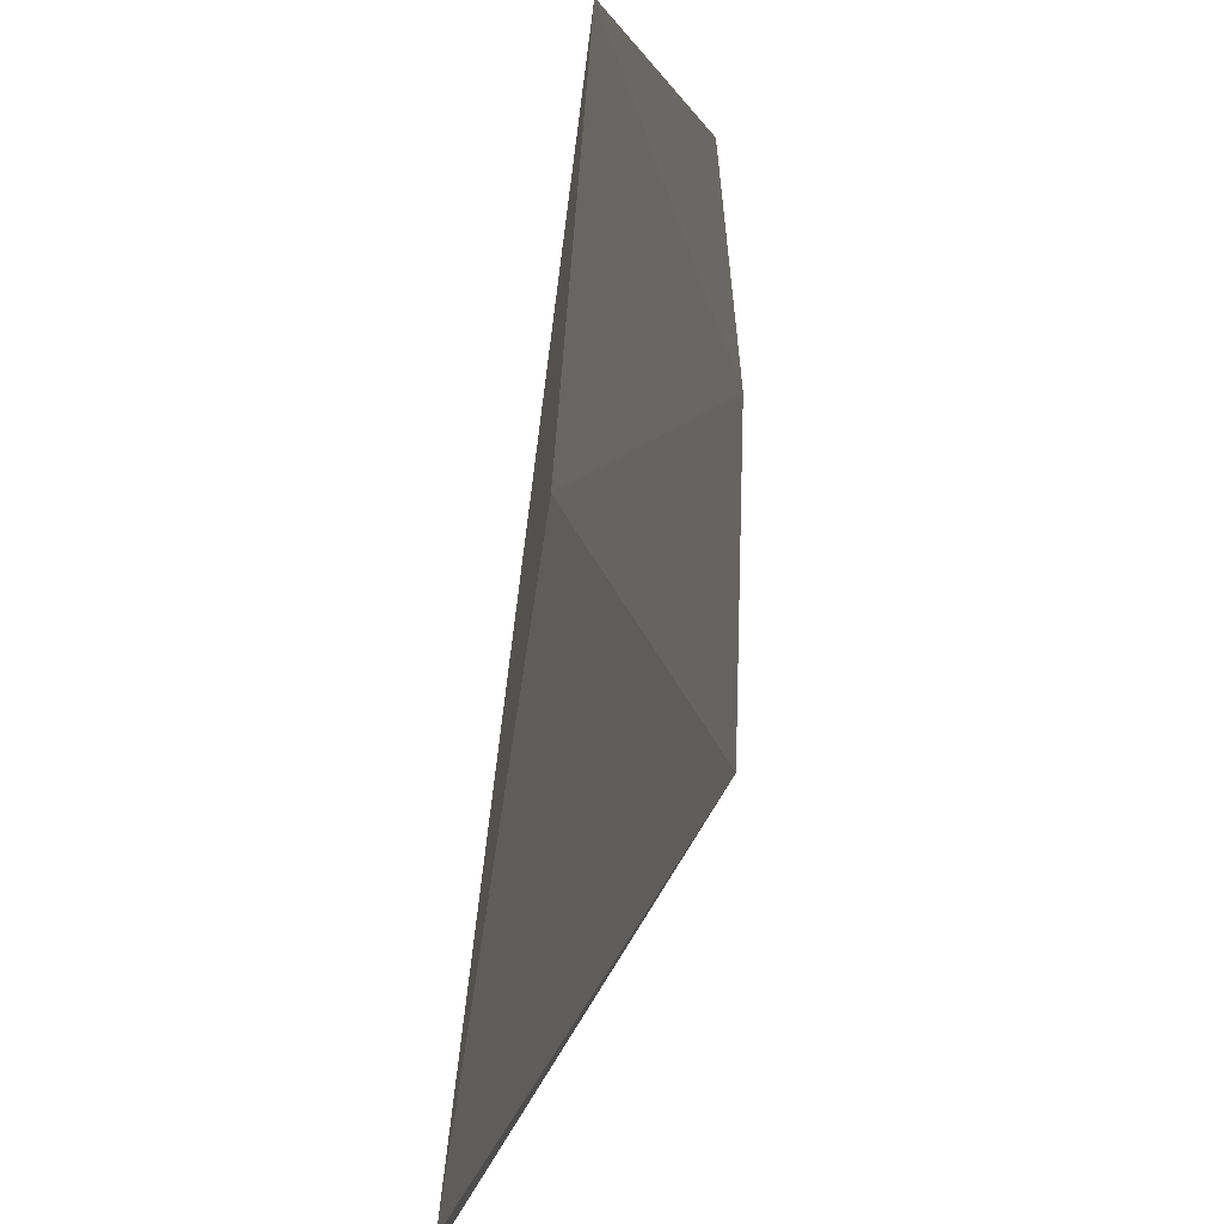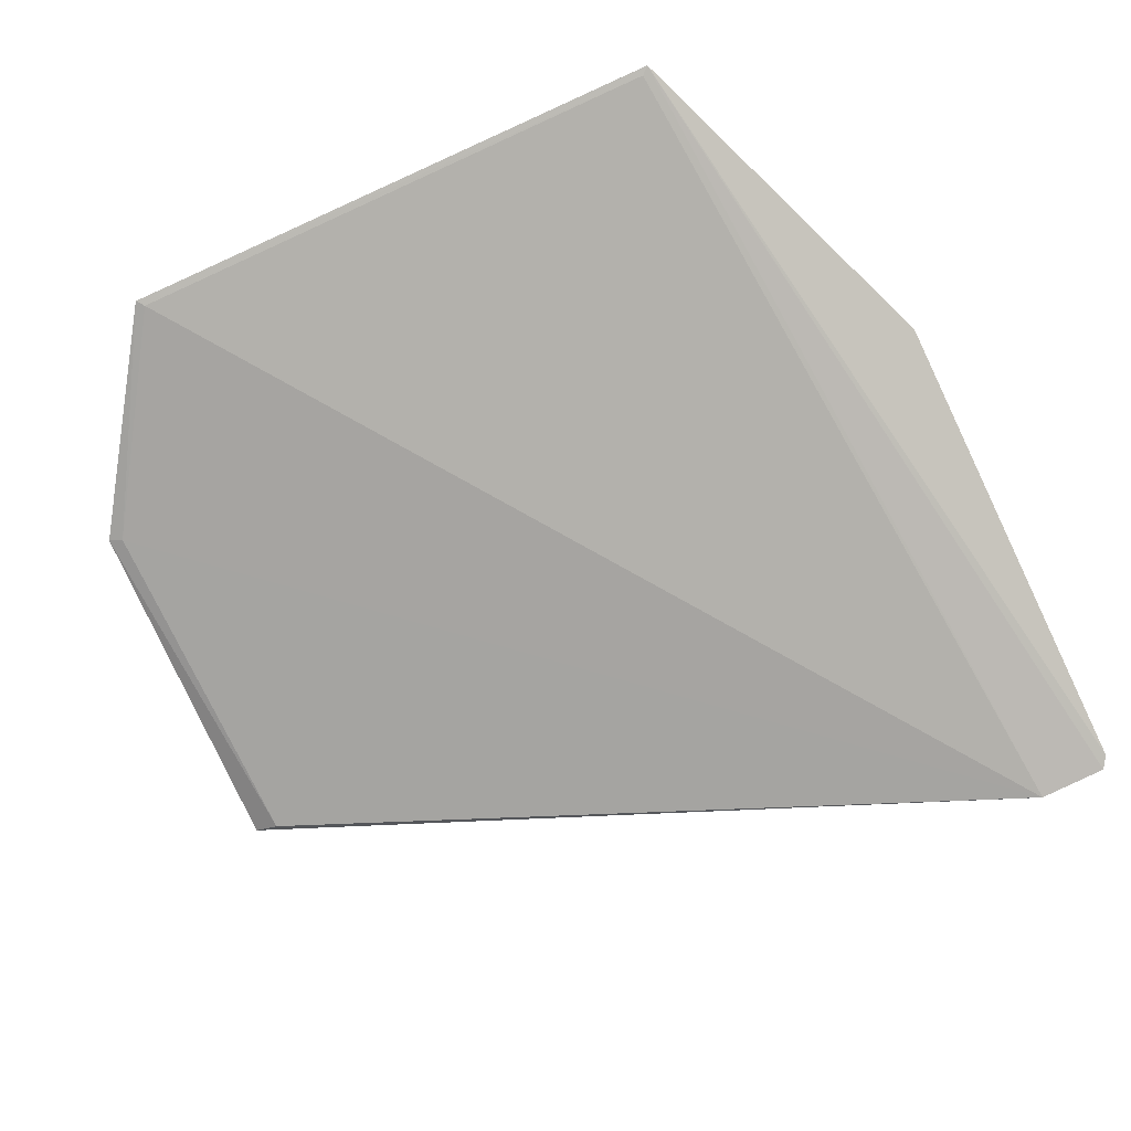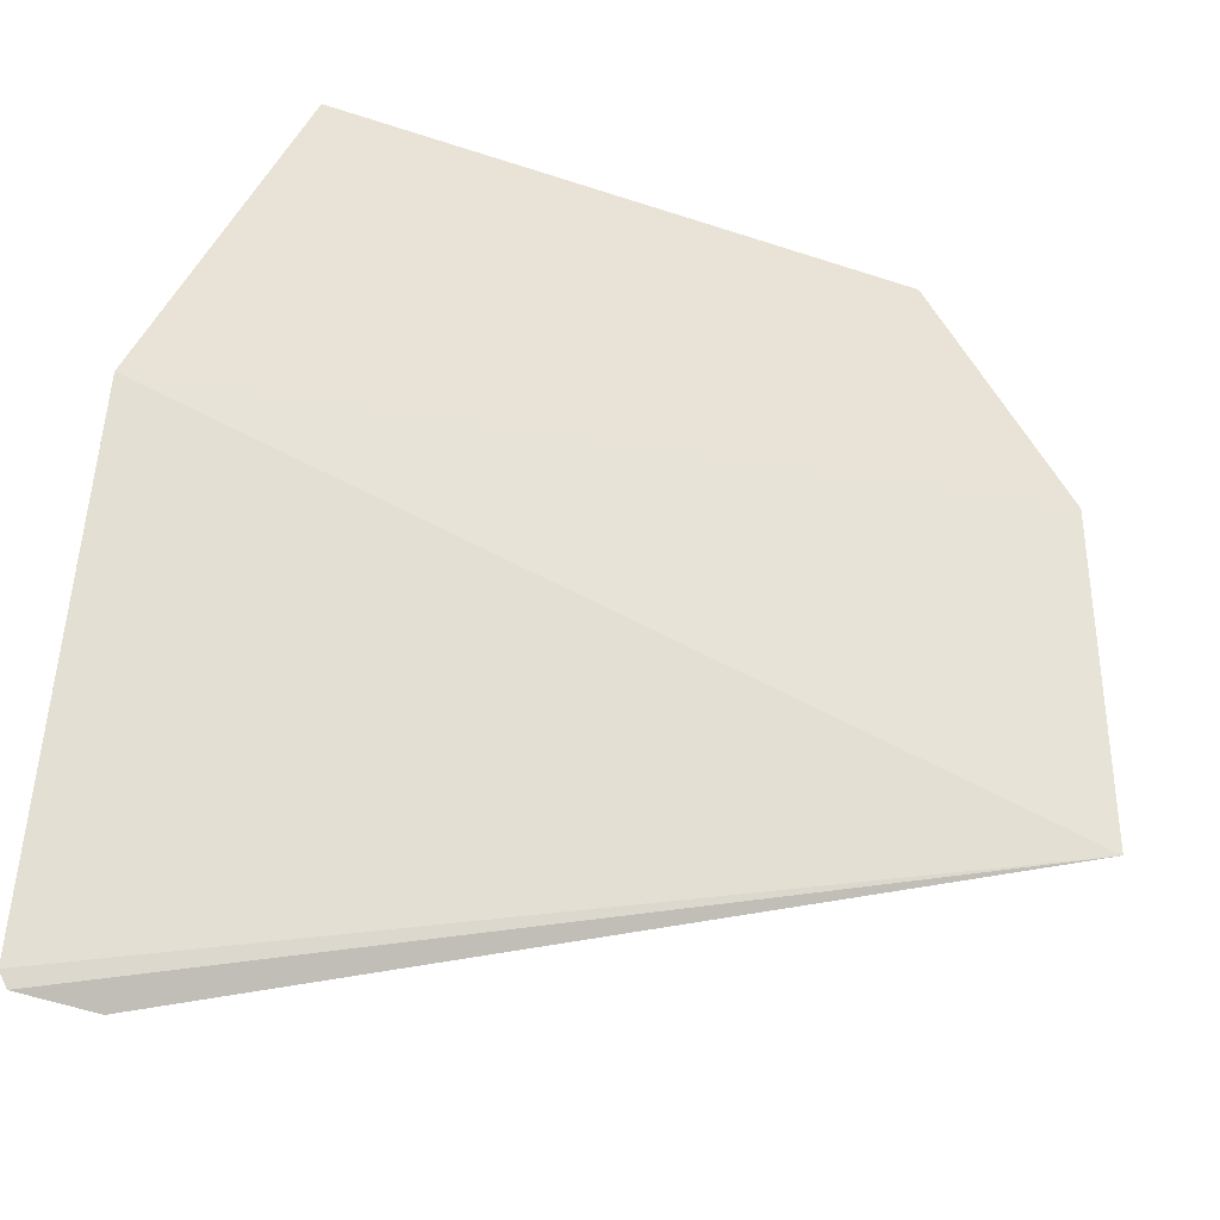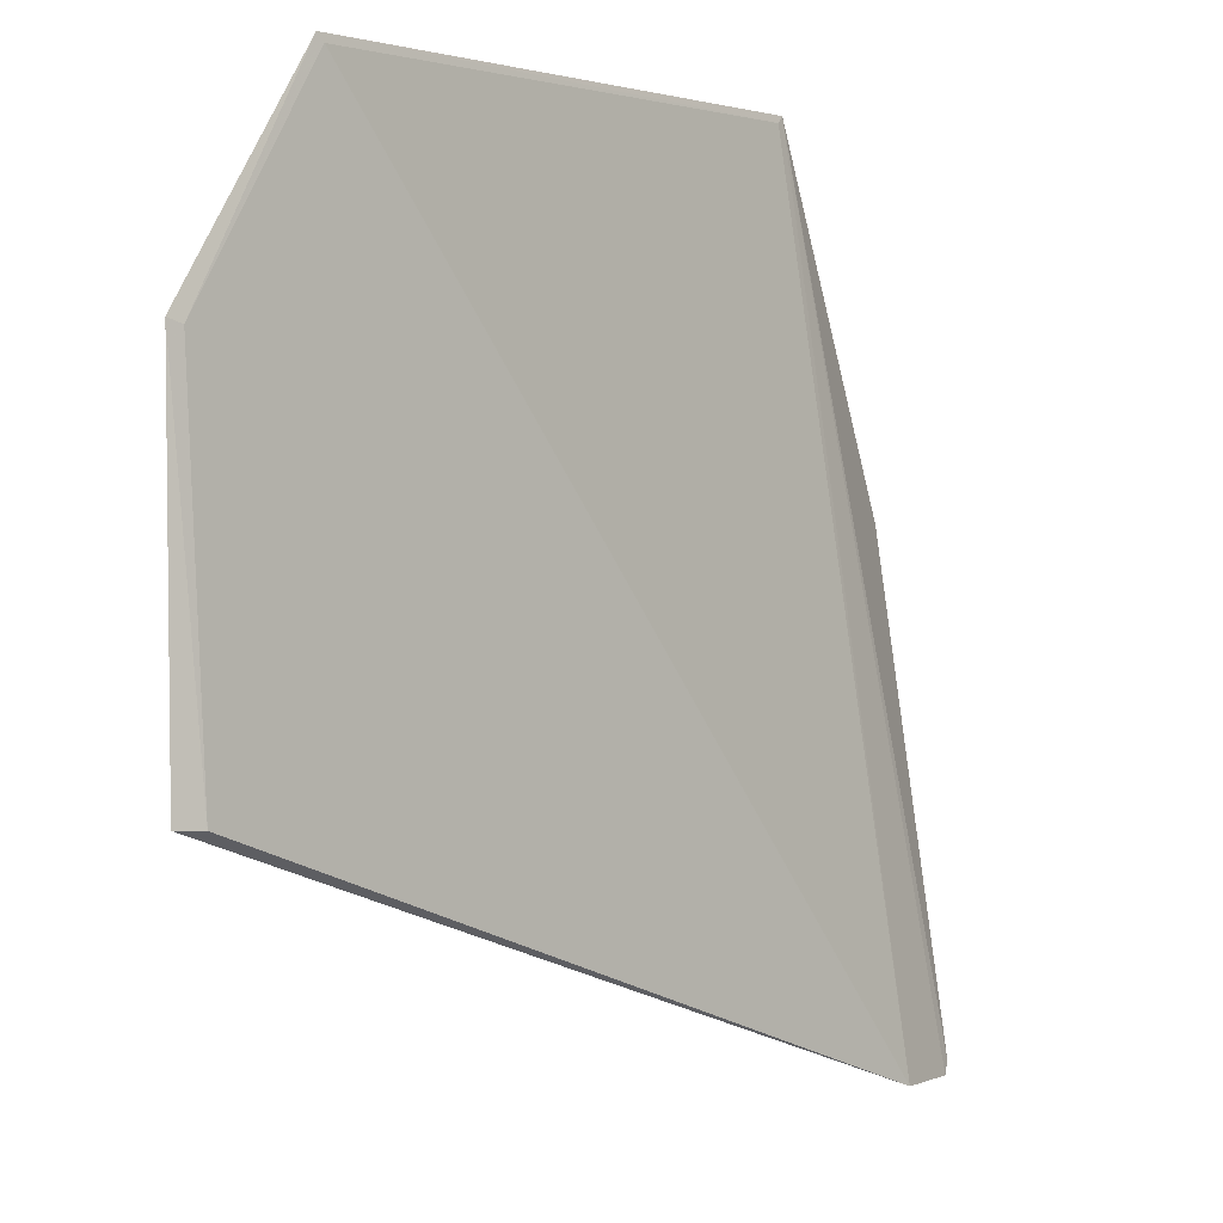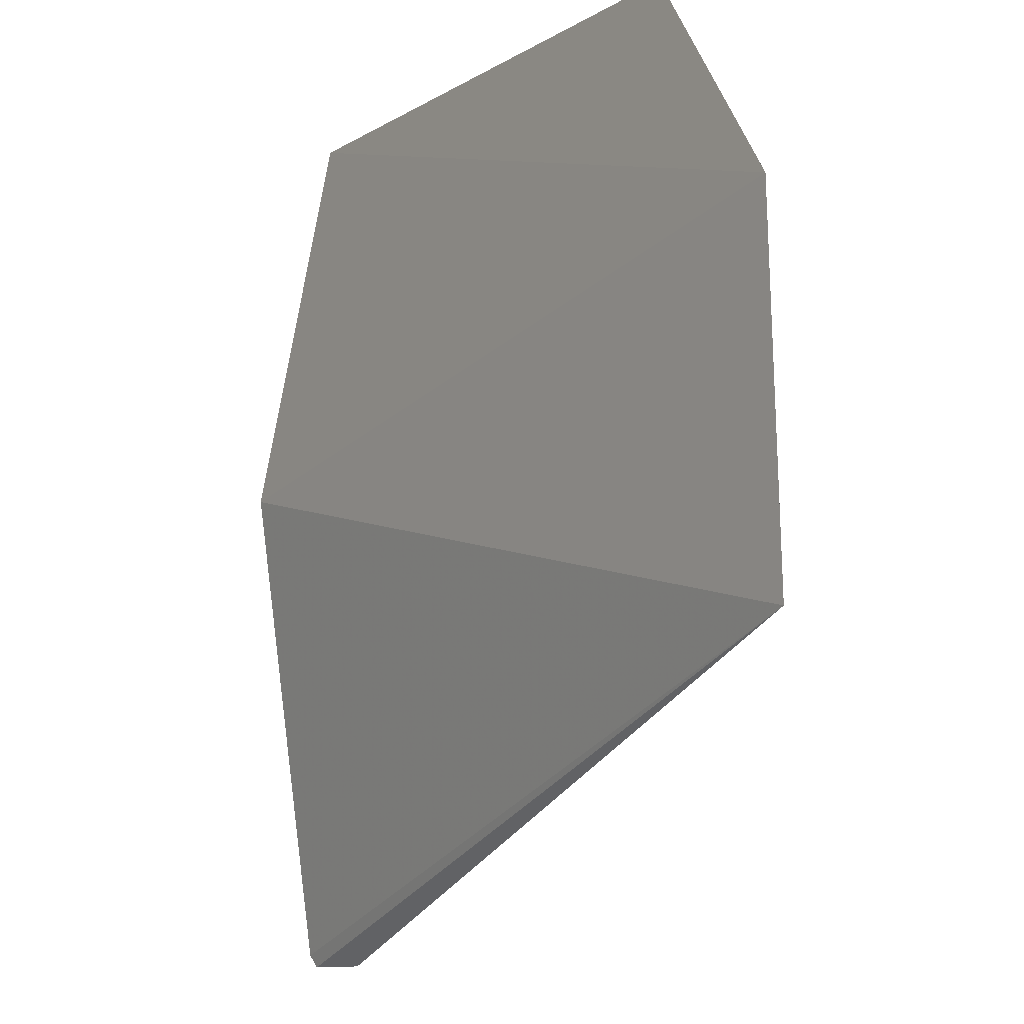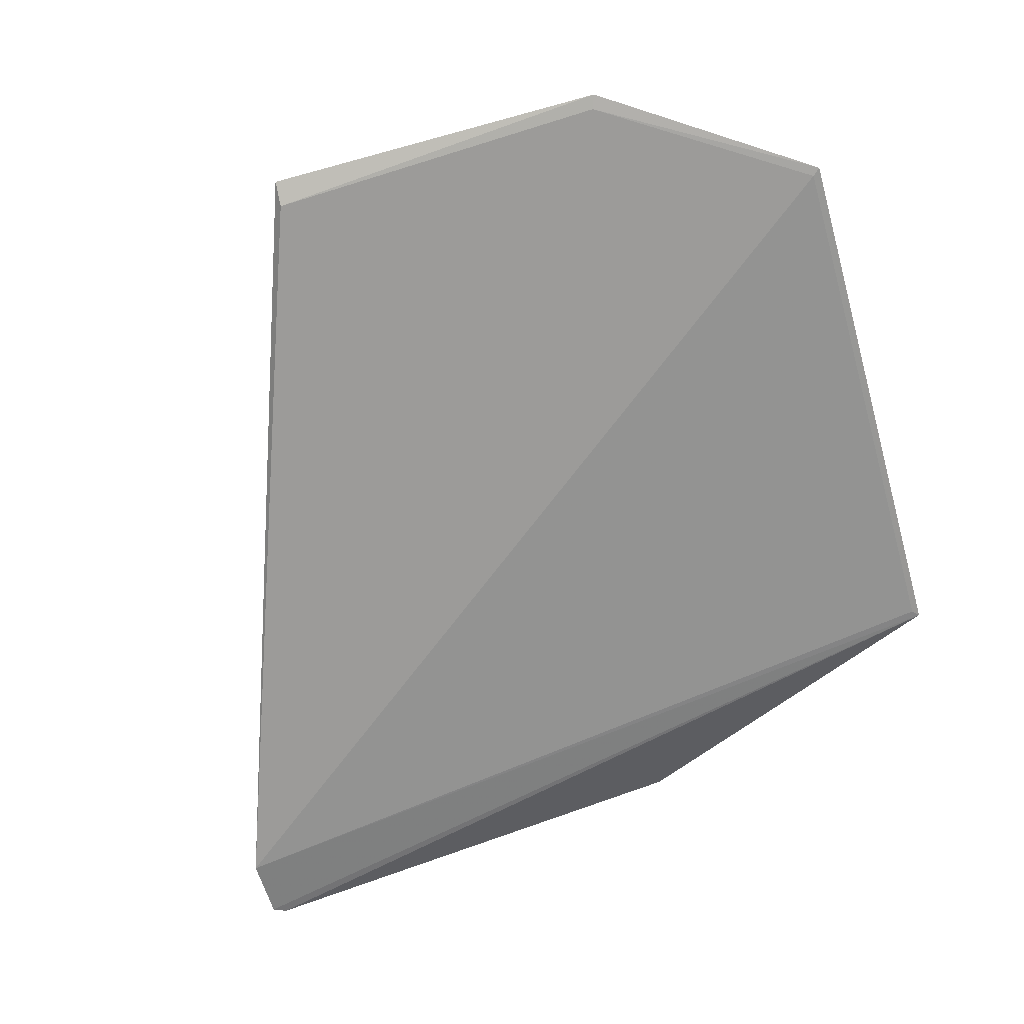
<metadata>
{"format":"obj","ext":"obj","renderer":"f3d","projection":"perspective","resolution":1024,"background":"white","views":[{"elev":-1.0,"azim":-78.8,"up":"+Y"},{"elev":-73.8,"azim":-155.6,"up":"+Z"},{"elev":-37.8,"azim":-22.7,"up":"+Y"},{"elev":1.6,"azim":130.2,"up":"+Y"},{"elev":-10.2,"azim":56.2,"up":"+Y"},{"elev":-65.2,"azim":105.8,"up":"+Z"}]}
</metadata>
<code>
v 0.02312 0.07761 0.03275
v 0.03224 0.04211 0.03244
v -0.01697 0.02452 0.02771
v -0.0124 0.07757 0.03313
v 0.03203 0.06427 0.03291
v -0.02127 0.05539 0.03314
v 0.0227 0.07711 0.03265
v 0.0307 0.04202 0.03181
v -0.02183 0.02523 0.0285
v -0.0119 0.07713 0.03303
v 0.03115 0.06396 0.03268
v -0.02132 0.02444 0.02829
f 5 1 4
f 6 5 4
f 6 2 5
f 8 5 2
f 8 2 3
f 9 2 6
f 9 6 4
f 10 7 3
f 10 3 4
f 10 4 1
f 10 1 7
f 11 7 1
f 11 1 5
f 11 5 8
f 11 8 3
f 11 3 7
f 12 3 2
f 12 2 9
f 12 9 4
f 12 4 3

</code>
